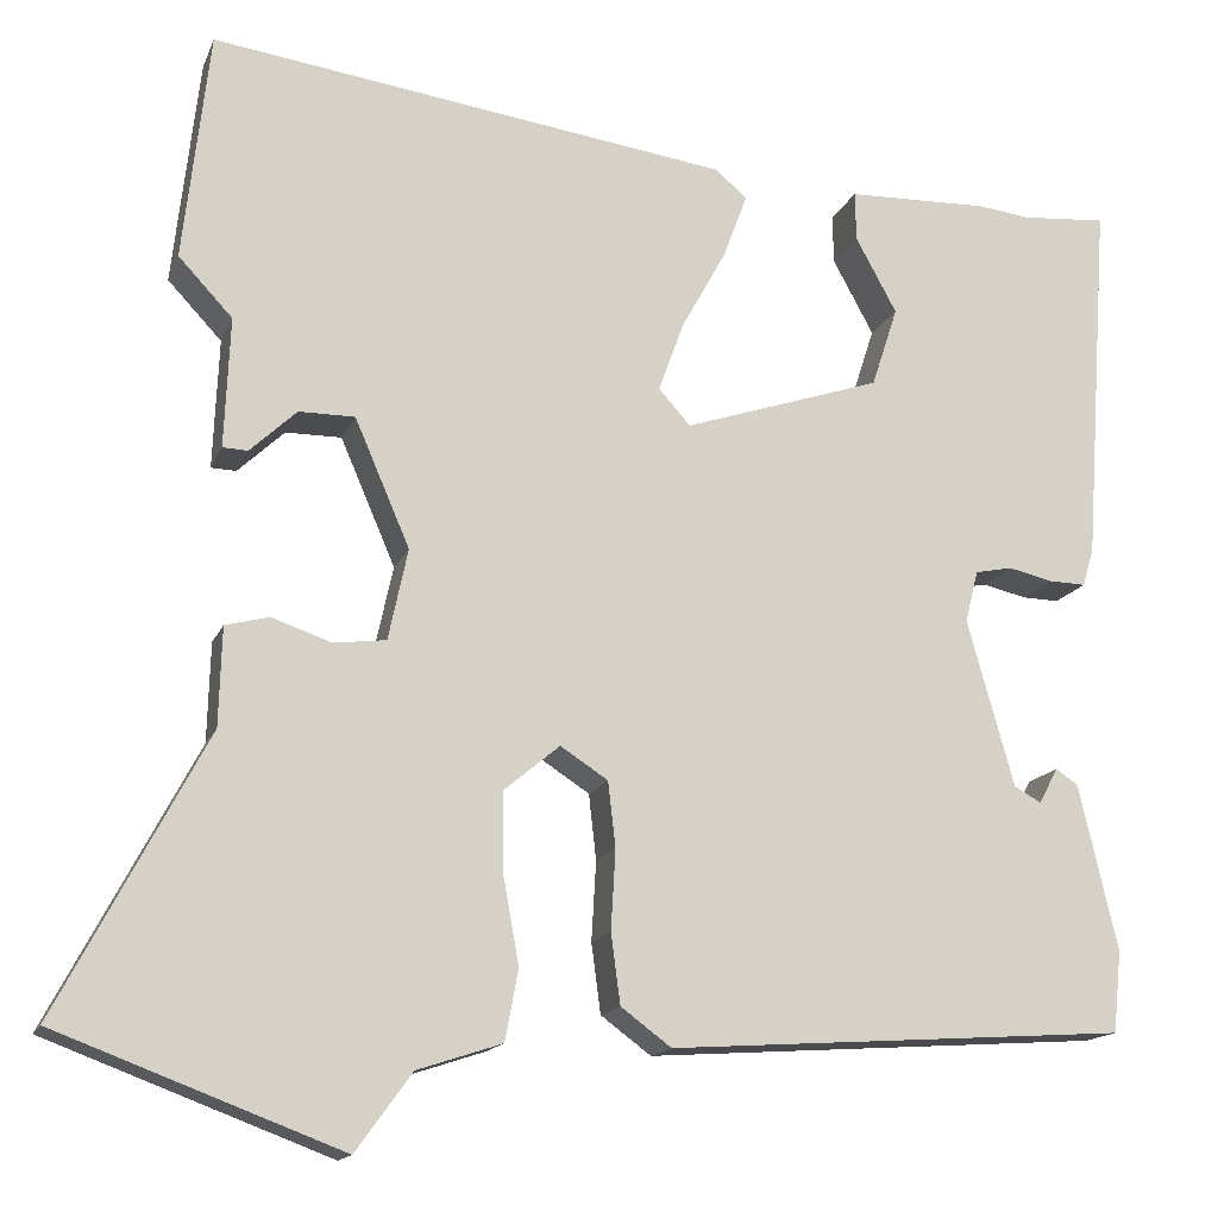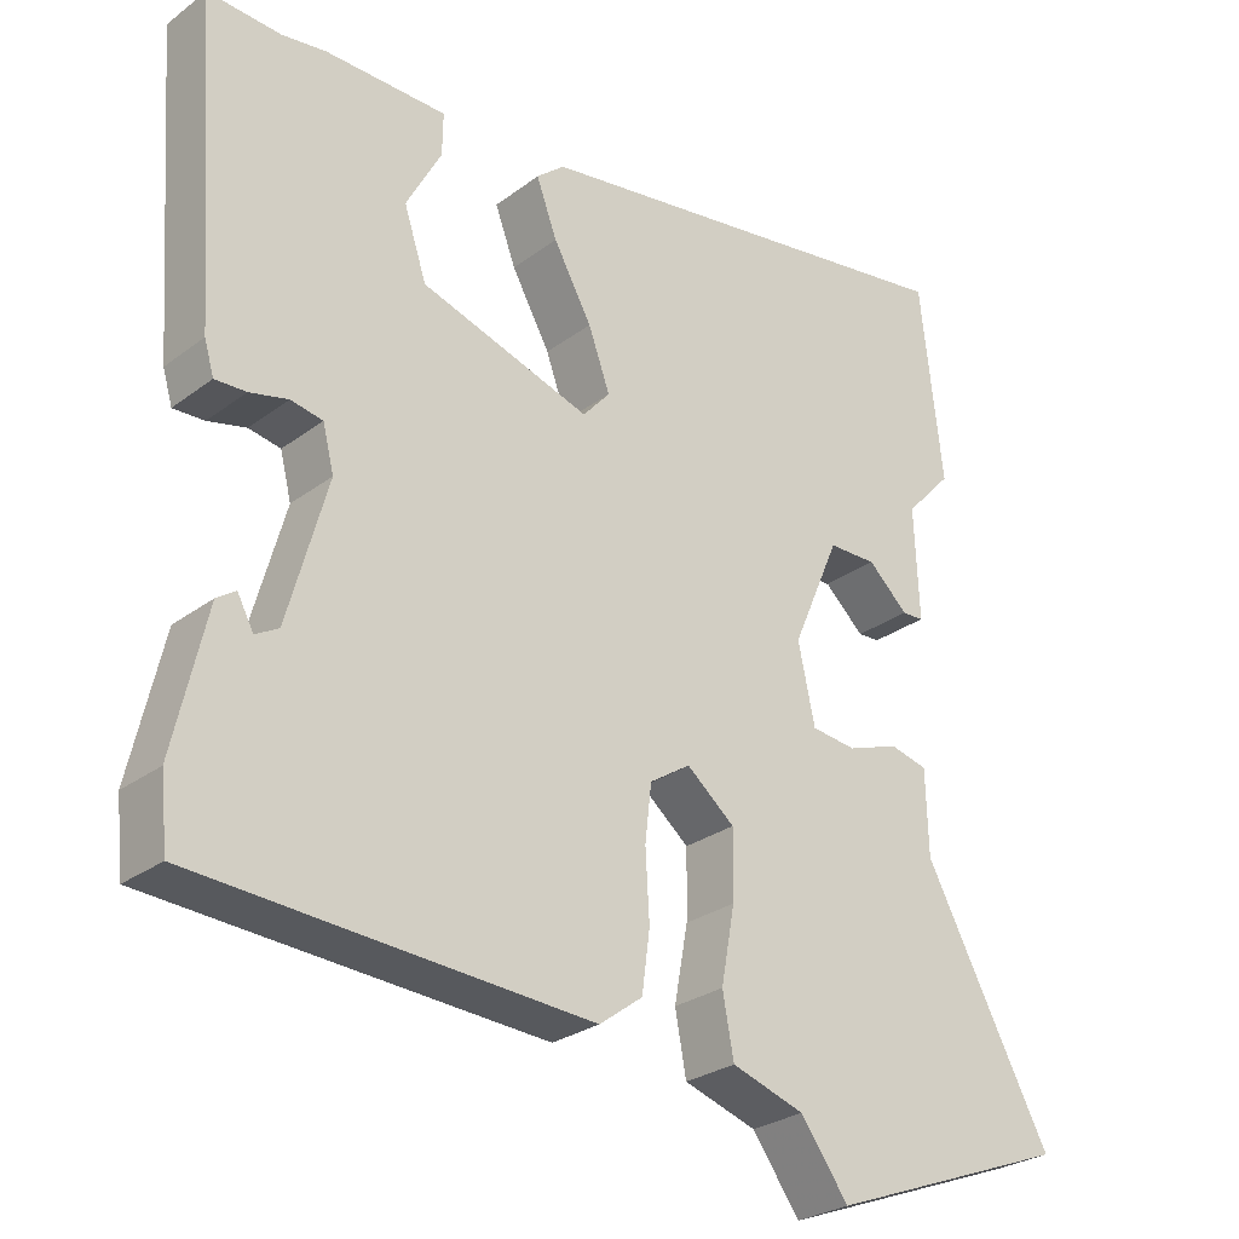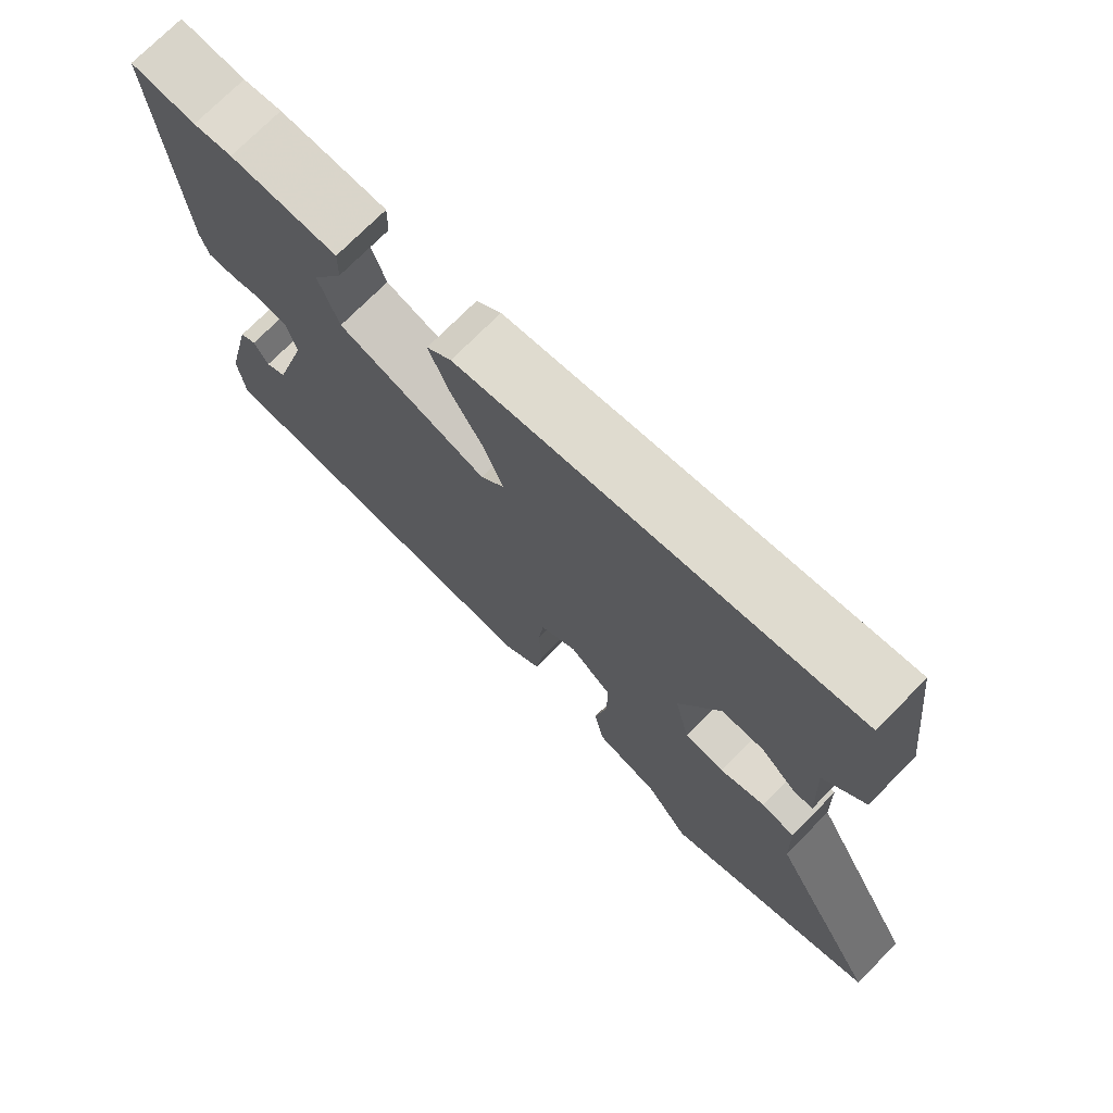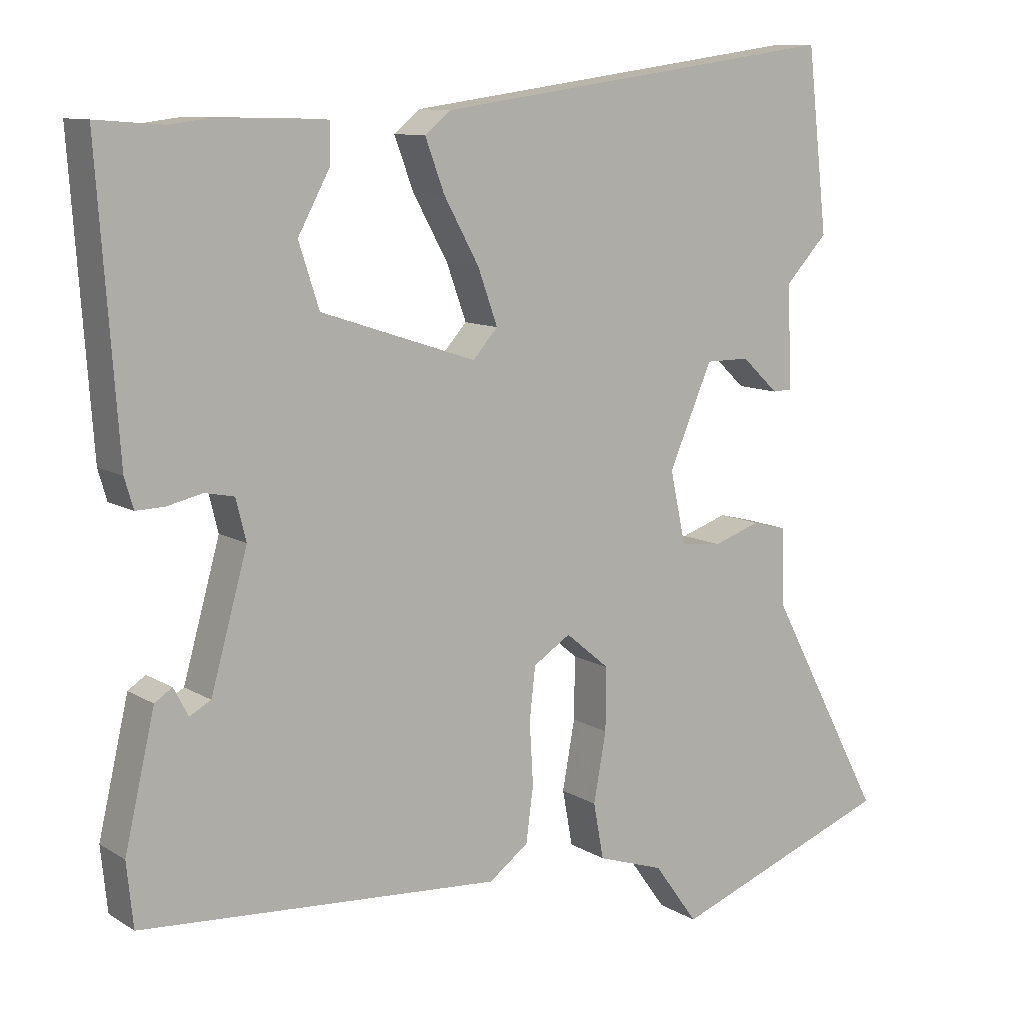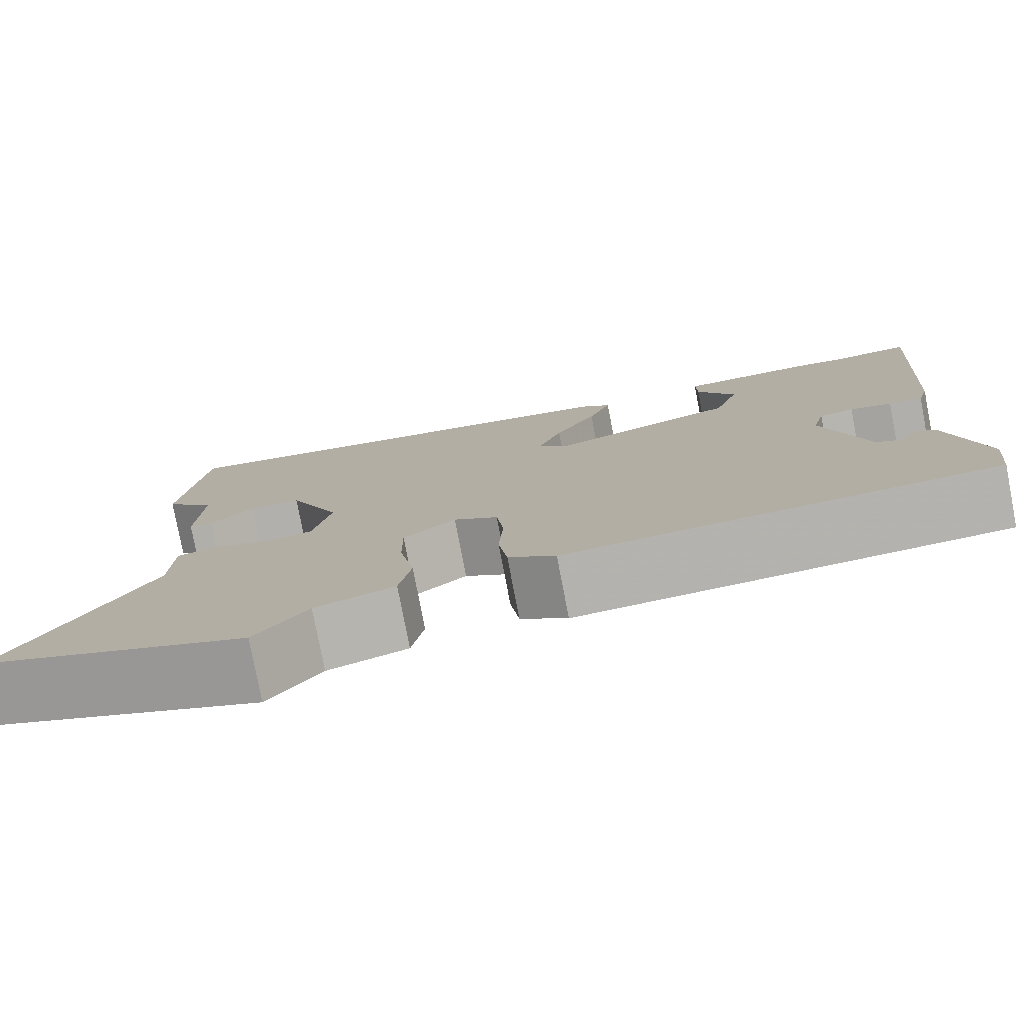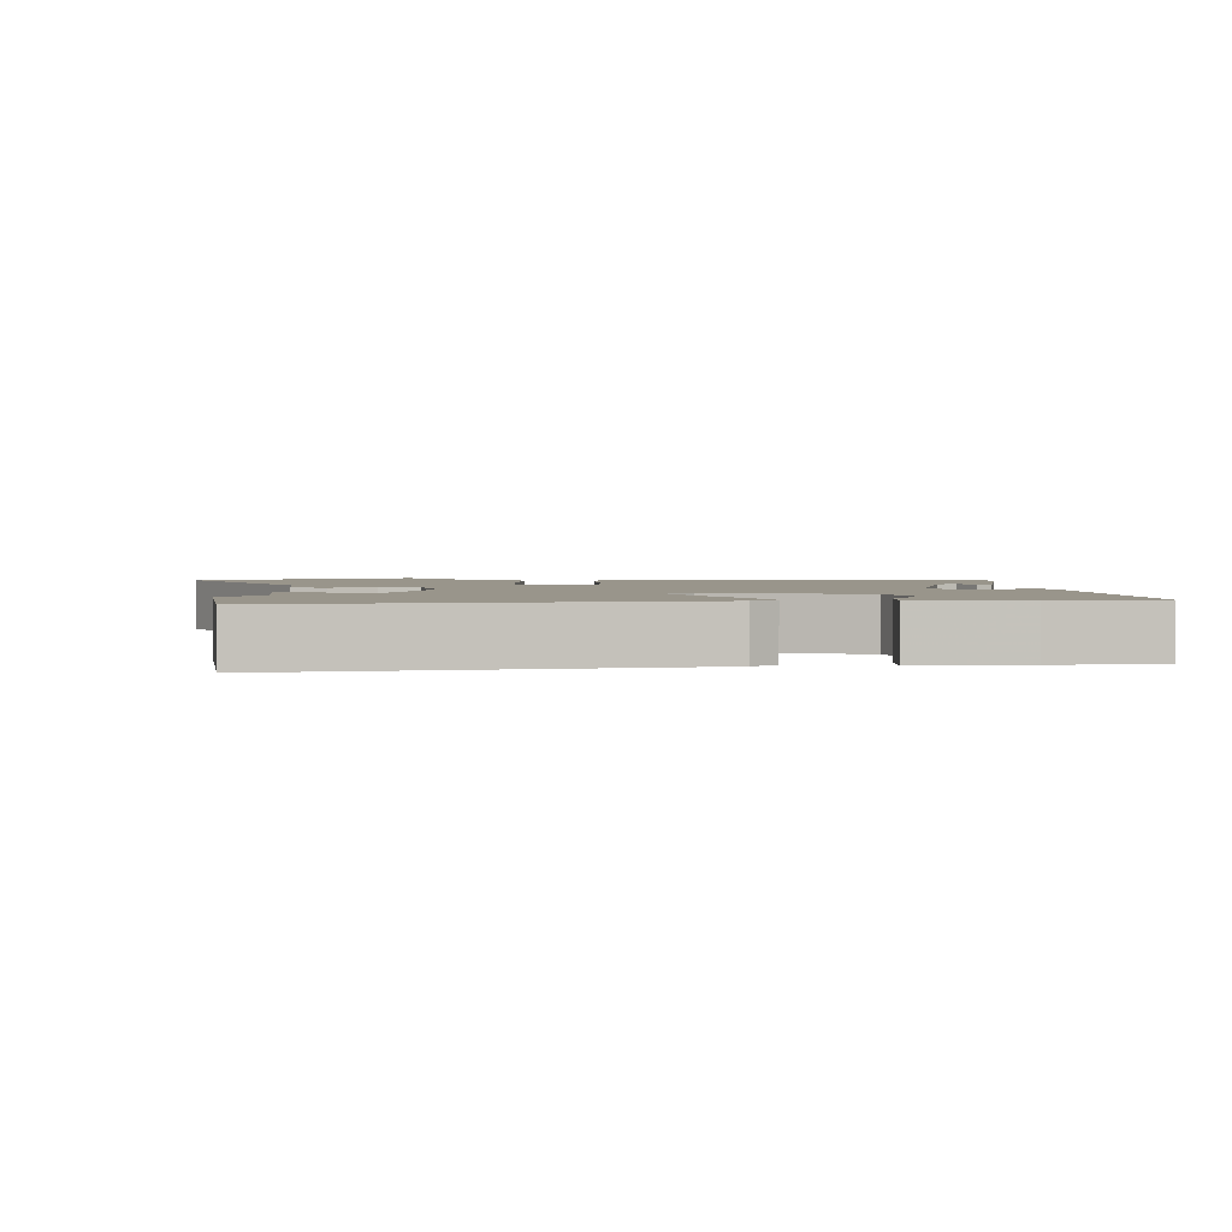
<metadata>
{"format":"obj","ext":"obj","renderer":"f3d","projection":"perspective","resolution":1024,"background":"white","views":[{"elev":-15.2,"azim":-16.7,"up":"+Z"},{"elev":-27.1,"azim":139.0,"up":"+Z"},{"elev":73.5,"azim":-135.4,"up":"+Z"},{"elev":10.2,"azim":146.1,"up":"+Z"},{"elev":-78.7,"azim":10.9,"up":"+Z"},{"elev":2.2,"azim":-3.6,"up":"+Y"}]}
</metadata>
<code>
v 0.502 0.07 -0.422
v 0.01 0.07 -0.455
v -0.044 0.07 -0.415
v -0.054 0.07 -0.34
v -0.049 0.07 -0.255
v -0.057 0.07 -0.184
v -0.108 0.07 -0.151
v -0.168 0.07 -0.201
v -0.167 0.07 -0.286
v -0.15 0.07 -0.38
v -0.164 0.07 -0.456
v -0.255 0.07 -0.486
v -0.315 0.07 -0.569
v -0.619 0.07 -0.455
v -0.461 0.07 -0.156
v -0.458 0.07 -0.05
v -0.411 0.07 -0.038
v -0.347 0.07 -0.06
v -0.291 0.07 -0.053
v -0.27 0.07 0.045
v -0.329 0.07 0.182
v -0.389 0.07 0.182
v -0.439 0.07 0.135
v -0.466 0.07 0.136
v -0.46 0.07 0.276
v -0.518 0.07 0.338
v -0.49 0.07 0.585
v 0.066 0.07 0.507
v 0.101 0.07 0.478
v 0.075 0.07 0.408
v 0.027 0.07 0.321
v 0 0.07 0.246
v 0.034 0.07 0.208
v 0.246 0.07 0.278
v 0.274 0.07 0.364
v 0.23 0.07 0.445
v 0.229 0.07 0.498
v 0.381 0.07 0.502
v 0.436 0.07 0.495
v 0.528 0.07 0.502
v 0.5 0.07 0.109
v 0.488 0.07 0.068
v 0.449 0.07 0.069
v 0.401 0.07 0.08
v 0.361 0.07 0.072
v 0.347 0.07 0.016
v 0.397 0.07 -0.163
v 0.426 0.07 -0.179
v 0.446 0.07 -0.141
v 0.47 0.07 -0.157
v 0.511 0.07 -0.335
v 0.502 0 -0.422
v 0.01 0 -0.455
v -0.044 0 -0.415
v -0.054 0 -0.34
v -0.049 0 -0.255
v -0.057 0 -0.184
v -0.108 0 -0.151
v -0.168 0 -0.201
v -0.167 0 -0.286
v -0.15 0 -0.38
v -0.164 0 -0.456
v -0.255 0 -0.486
v -0.315 0 -0.569
v -0.619 0 -0.455
v -0.461 0 -0.156
v -0.458 0 -0.05
v -0.411 0 -0.038
v -0.347 0 -0.06
v -0.291 0 -0.053
v -0.27 0 0.045
v -0.329 0 0.182
v -0.389 0 0.182
v -0.439 0 0.135
v -0.466 0 0.136
v -0.46 0 0.276
v -0.518 0 0.338
v -0.49 0 0.585
v 0.066 0 0.507
v 0.101 0 0.478
v 0.075 0 0.408
v 0.027 0 0.321
v 0 0 0.246
v 0.034 0 0.208
v 0.246 0 0.278
v 0.274 0 0.364
v 0.23 0 0.445
v 0.229 0 0.498
v 0.381 0 0.502
v 0.436 0 0.495
v 0.528 0 0.502
v 0.5 0 0.109
v 0.488 0 0.068
v 0.449 0 0.069
v 0.401 0 0.08
v 0.361 0 0.072
v 0.347 0 0.016
v 0.397 0 -0.163
v 0.426 0 -0.179
v 0.446 0 -0.141
v 0.47 0 -0.157
v 0.511 0 -0.335
f 50 51 1
f 49 50 1
f 48 49 1
f 3 4 5
f 2 3 5
f 1 2 5
f 48 1 5
f 47 48 5
f 46 47 5 6
f 45 46 6 7
f 42 43 44
f 41 42 44
f 40 41 44
f 39 40 44
f 39 44 45
f 37 38 39
f 36 37 39
f 35 36 39
f 34 35 39 45
f 33 34 45 7
f 29 30 31
f 28 29 31
f 27 28 31
f 26 27 31
f 25 26 31
f 25 31 32
f 22 23 24 25
f 25 32 33
f 22 25 33
f 21 22 33
f 15 16 17 18
f 15 18 19
f 14 15 19
f 13 14 19
f 12 13 19
f 12 19 20
f 11 12 20
f 10 11 20
f 9 10 20
f 33 7 8
f 20 21 33
f 20 33 8
f 8 9 20
f 52 102 101
f 52 101 100
f 52 100 99
f 56 55 54
f 56 54 53
f 56 53 52
f 56 52 99
f 56 99 98
f 57 56 98 97
f 58 57 97 96
f 95 94 93
f 95 93 92
f 95 92 91
f 95 91 90
f 96 95 90
f 90 89 88
f 90 88 87
f 90 87 86
f 96 90 86 85
f 58 96 85 84
f 82 81 80
f 82 80 79
f 82 79 78
f 82 78 77
f 82 77 76
f 83 82 76
f 76 75 74 73
f 84 83 76
f 84 76 73
f 84 73 72
f 69 68 67 66
f 70 69 66
f 70 66 65
f 70 65 64
f 70 64 63
f 71 70 63
f 71 63 62
f 71 62 61
f 71 61 60
f 59 58 84
f 84 72 71
f 59 84 71
f 71 60 59
f 1 52 53 2
f 2 53 54 3
f 3 54 55 4
f 4 55 56 5
f 5 56 57 6
f 6 57 58 7
f 7 58 59 8
f 8 59 60 9
f 9 60 61 10
f 10 61 62 11
f 11 62 63 12
f 12 63 64 13
f 13 64 65 14
f 14 65 66 15
f 15 66 67 16
f 16 67 68 17
f 17 68 69 18
f 18 69 70 19
f 19 70 71 20
f 20 71 72 21
f 21 72 73 22
f 22 73 74 23
f 23 74 75 24
f 24 75 76 25
f 25 76 77 26
f 26 77 78 27
f 27 78 79 28
f 28 79 80 29
f 29 80 81 30
f 30 81 82 31
f 31 82 83 32
f 32 83 84 33
f 33 84 85 34
f 34 85 86 35
f 35 86 87 36
f 36 87 88 37
f 37 88 89 38
f 38 89 90 39
f 39 90 91 40
f 40 91 92 41
f 41 92 93 42
f 42 93 94 43
f 43 94 95 44
f 44 95 96 45
f 45 96 97 46
f 46 97 98 47
f 47 98 99 48
f 48 99 100 49
f 49 100 101 50
f 50 101 102 51
f 51 102 52 1

</code>
